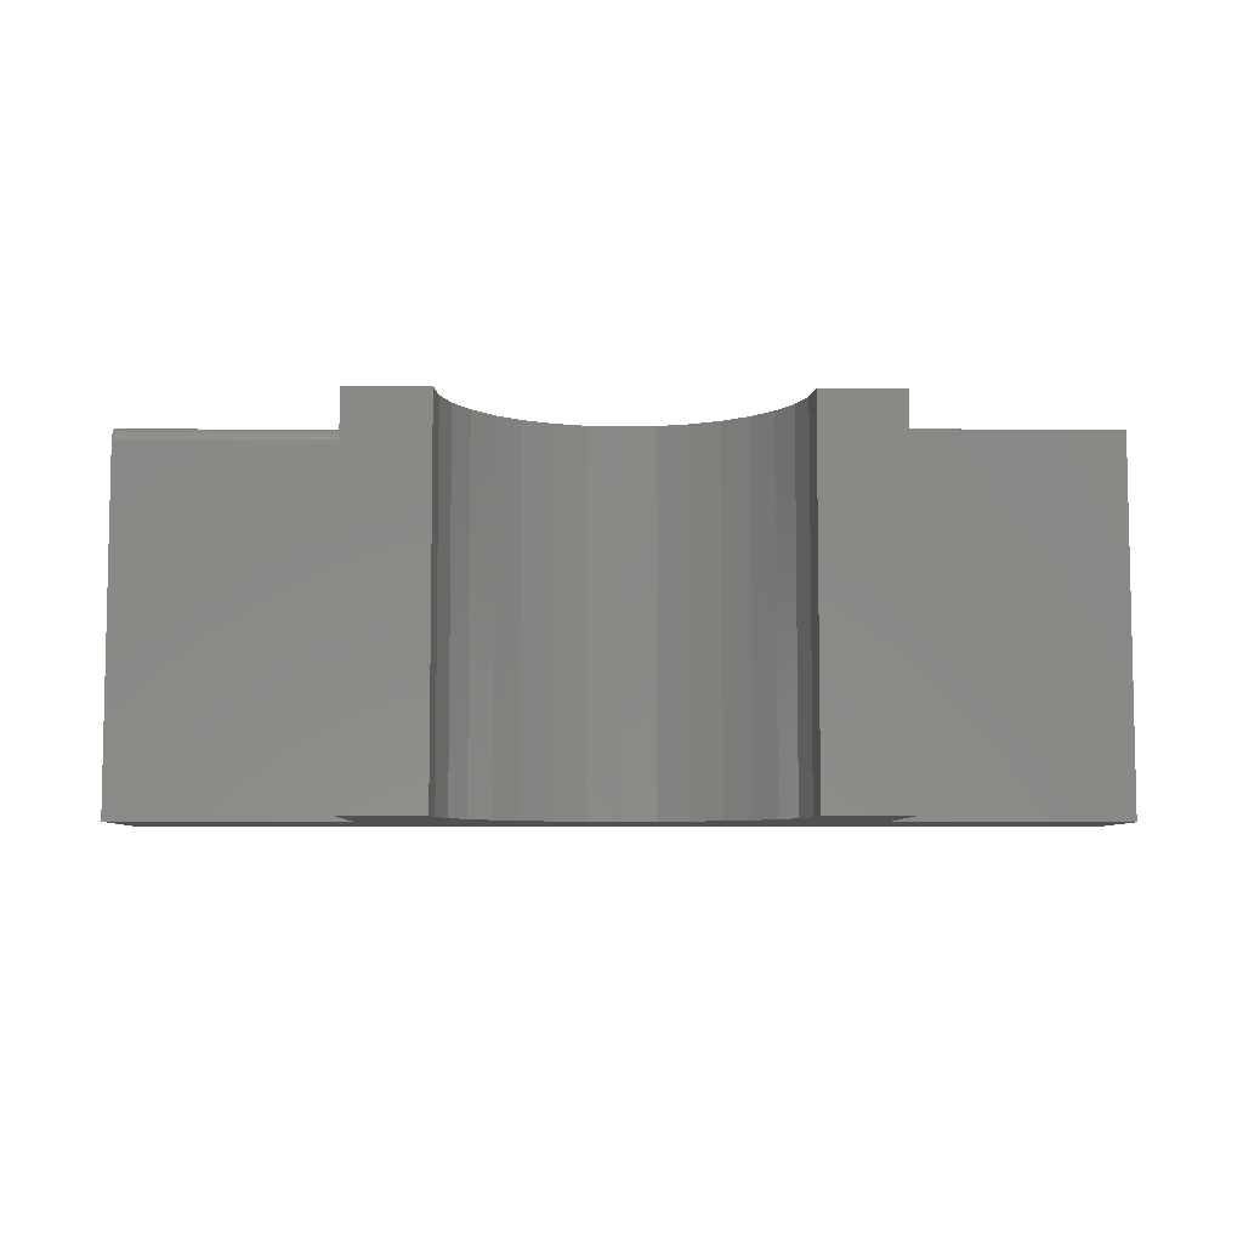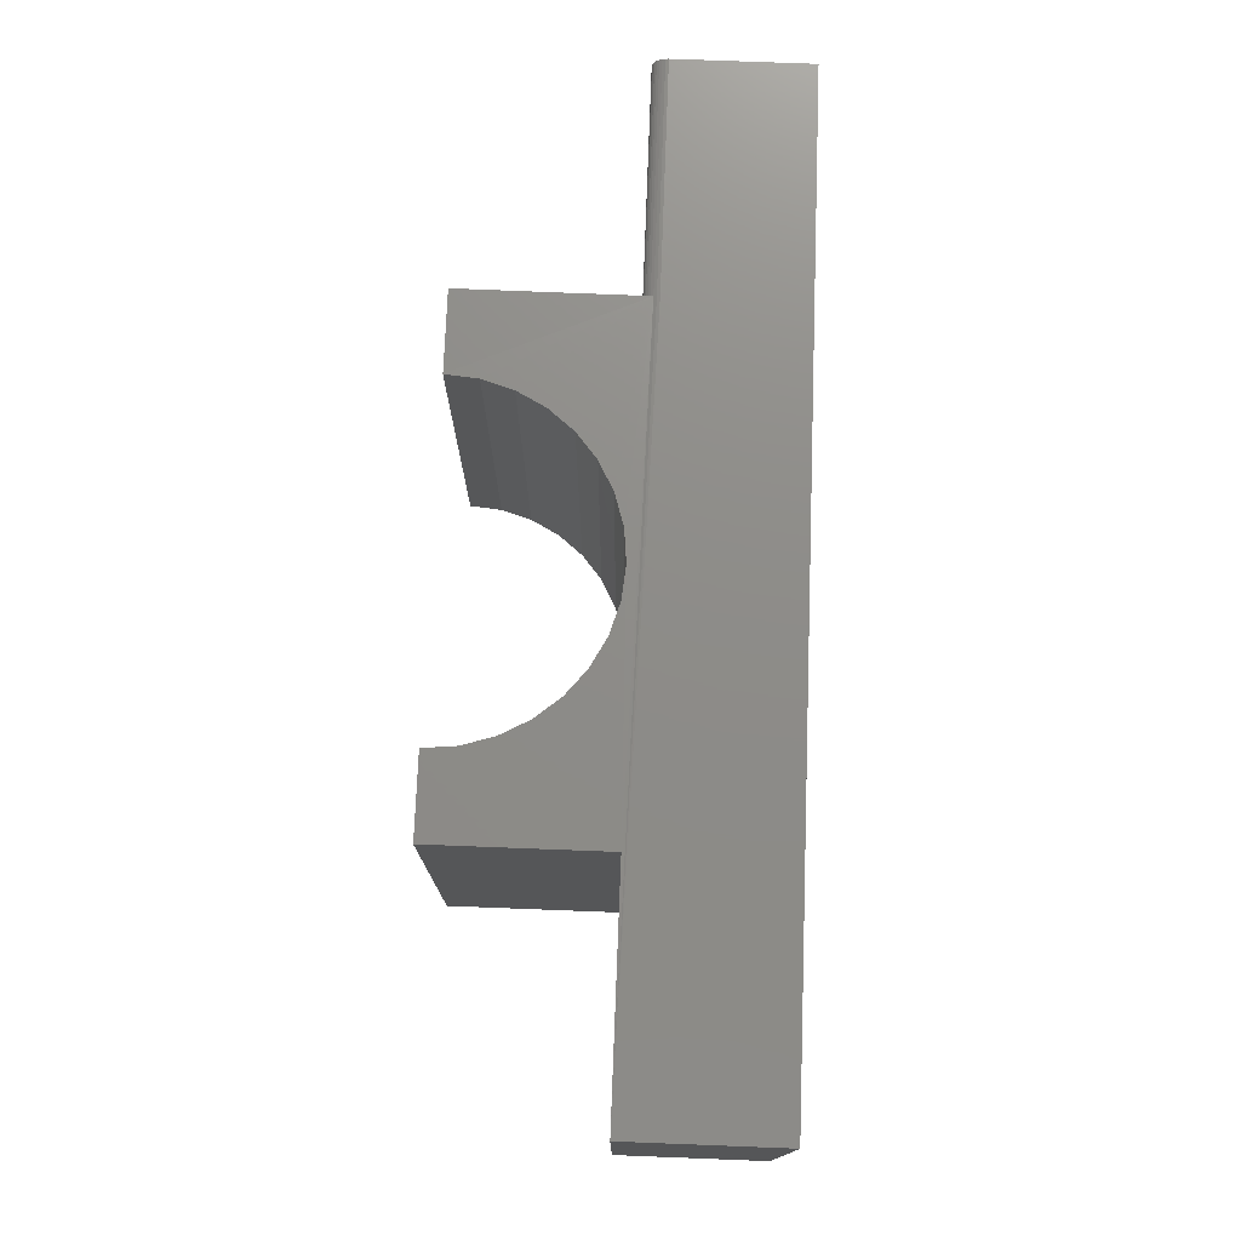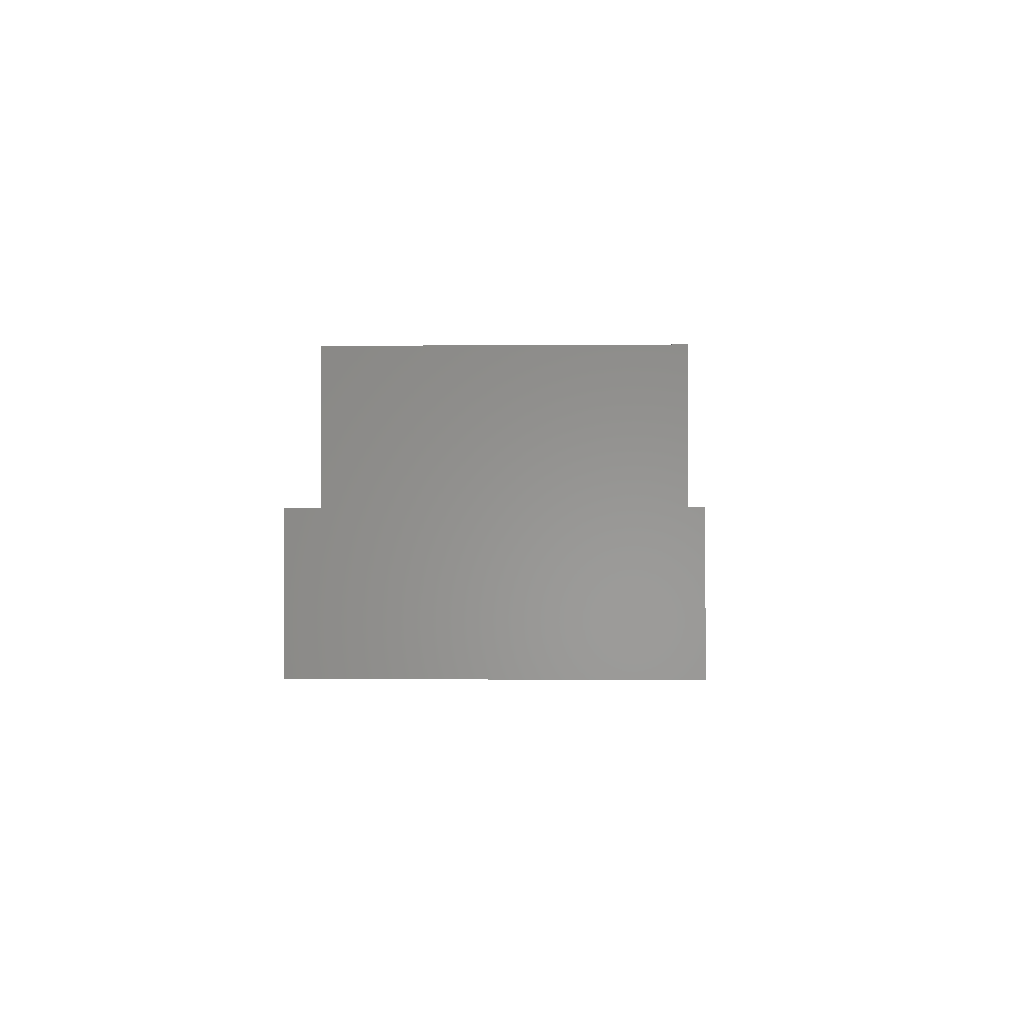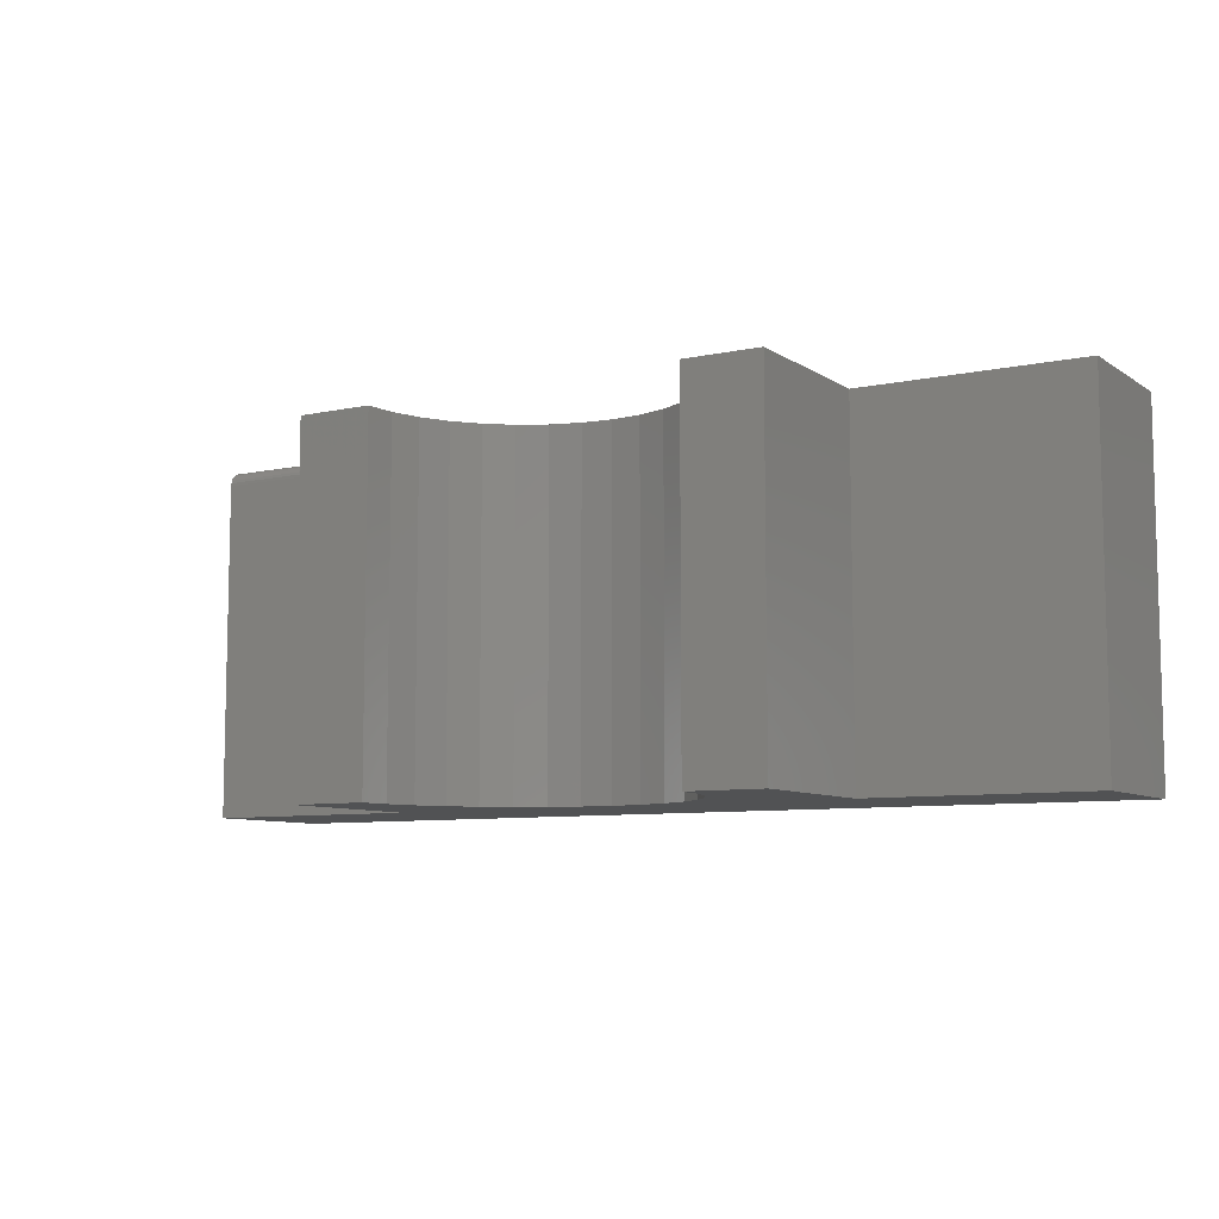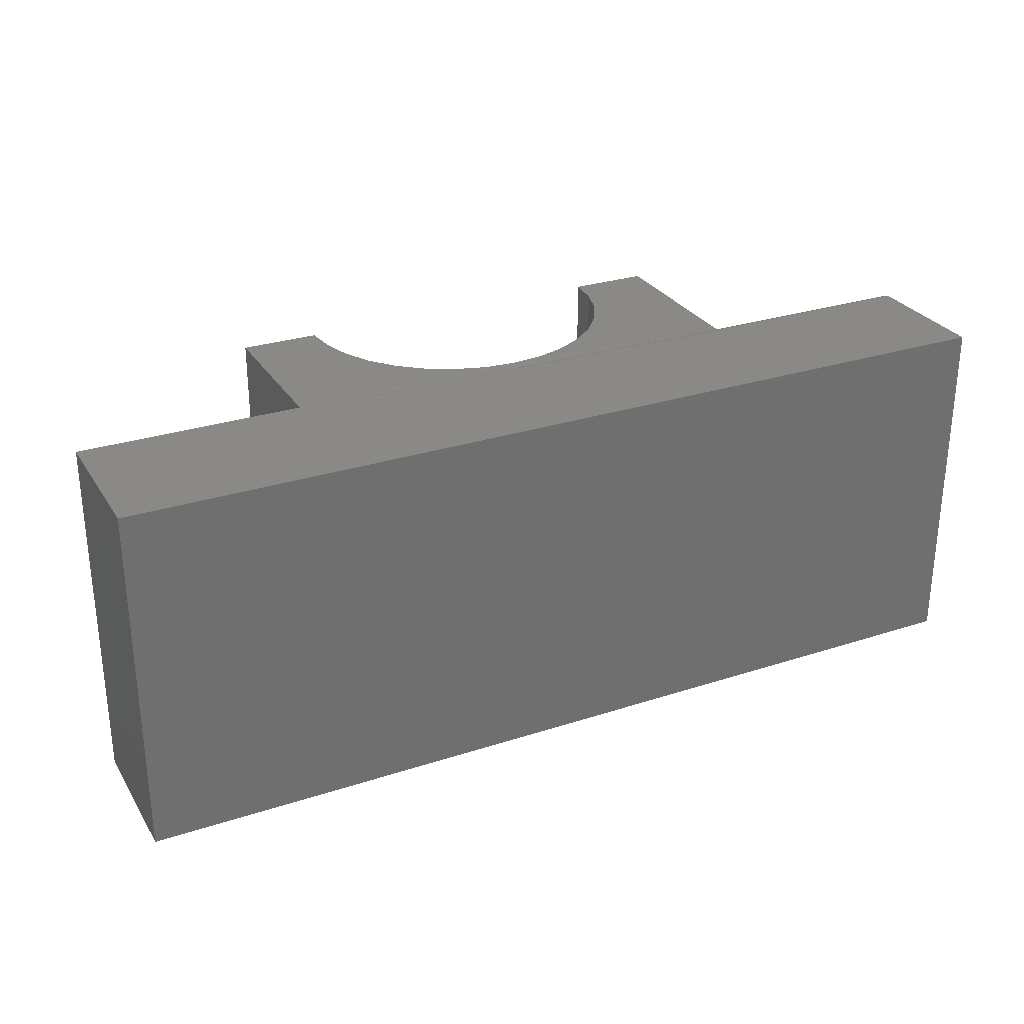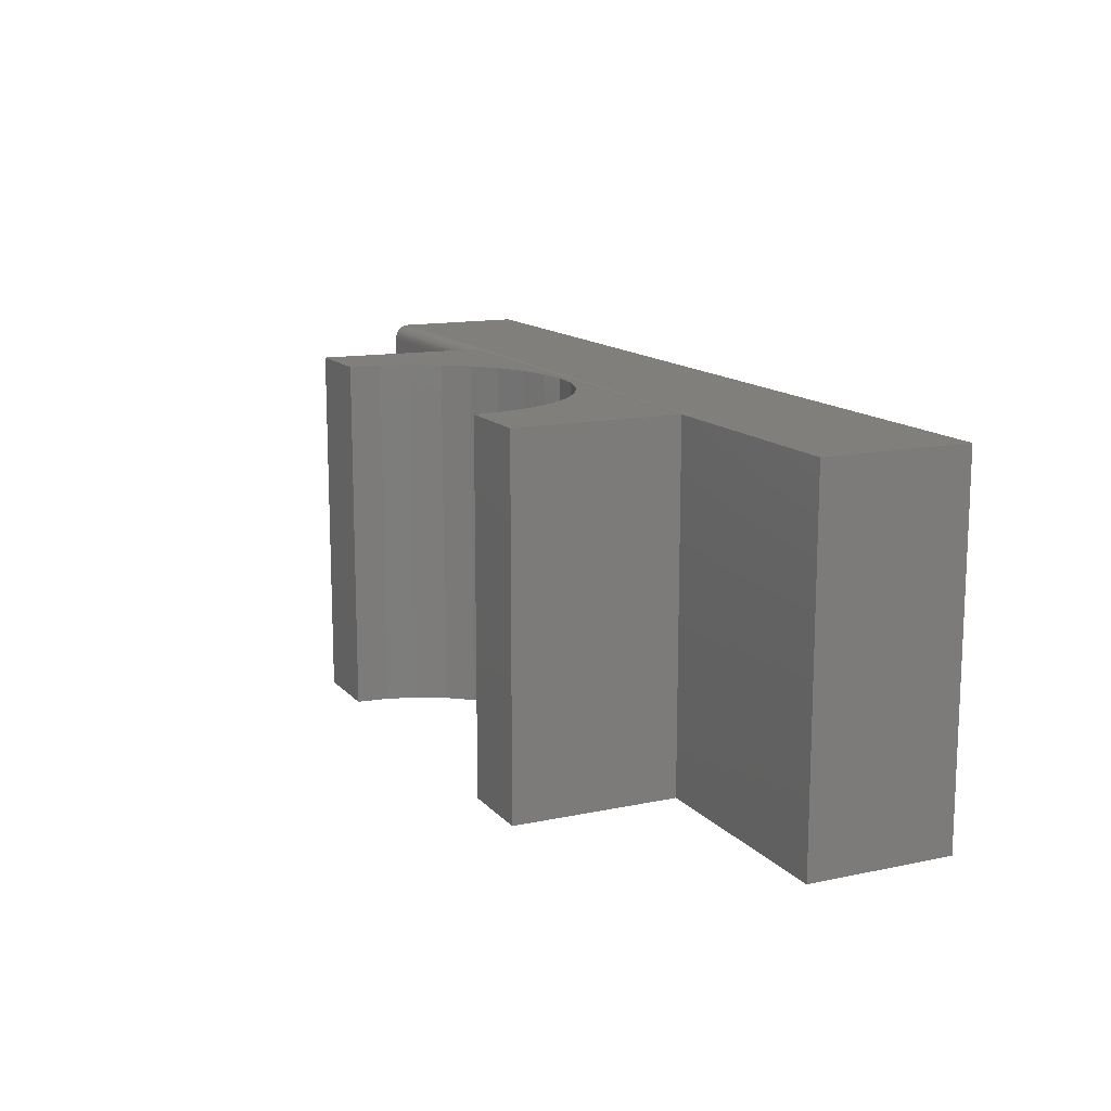
<metadata>
{"format":"stl","ext":"stl","renderer":"f3d","projection":"perspective","resolution":1024,"background":"white","views":[{"elev":-6.8,"azim":-1.1,"up":"+Y"},{"elev":74.9,"azim":92.2,"up":"+Y"},{"elev":-1.7,"azim":91.9,"up":"+Z"},{"elev":-8.1,"azim":30.8,"up":"+Y"},{"elev":28.4,"azim":153.9,"up":"+Y"},{"elev":13.6,"azim":64.6,"up":"+Y"}]}
</metadata>
<code>
# stl→obj: 66 verts, 128 faces
v -0.4339 -0.375 -0.1346
v -0.4339 6.459e-17 -0.1346
v -0.5155 -0.375 -0.1346
v -0.5155 4.415e-17 -0.1346
v 0.2188 1.16e-16 -0.308
v 0.2188 1.076e-16 -0.4609
v -0.5155 3.366e-17 -0.3236
v -0.5155 -0.0003002 -0.3206
v -0.5155 -0.001189 -0.3176
v -0.01579 9e-17 -0.308
v -0.2656 7.393e-17 -0.3029
v -0.2328 7.775e-17 -0.2996
v -0.2012 8.179e-17 -0.2901
v -0.1721 8.588e-17 -0.2745
v -0.1466 8.987e-17 -0.2536
v -0.1257 9.361e-17 -0.2281
v -0.1102 9.695e-17 -0.199
v -0.1006 9.977e-17 -0.1674
v -0.09737 9.057e-17 -0.1346
v -0.01579 9.963e-17 -0.1346
v -0.4306 6.312e-17 -0.1674
v -0.4211 6.243e-17 -0.199
v -0.4055 6.255e-17 -0.2281
v -0.3846 6.345e-17 -0.2536
v -0.3591 6.512e-17 -0.2745
v -0.33 6.749e-17 -0.2901
v -0.2985 7.046e-17 -0.2996
v -0.75 7.624e-18 -0.3236
v -0.75 0 -0.4609
v -0.75 -0.009646 -0.3092
v -0.75 -0.375 -0.4609
v -0.75 -0.375 -0.308
v -0.75 -0.01562 -0.308
v -0.75 -0.01258 -0.3083
v -0.75 -0.0003002 -0.3206
v -0.75 -0.006944 -0.3106
v -0.75 -0.004576 -0.3126
v -0.75 -0.002633 -0.3149
v -0.75 -0.001189 -0.3176
v -0.5155 -0.375 -0.308
v -0.5155 -0.01562 -0.308
v -0.5155 -0.002633 -0.3149
v -0.5155 -0.004576 -0.3126
v -0.5155 -0.006944 -0.3106
v -0.5155 -0.009646 -0.3092
v -0.5155 -0.01258 -0.3083
v 0.2188 -0.375 -0.4609
v 0.2188 -0.375 -0.308
v -0.01579 -0.375 -0.308
v -0.01579 -0.375 -0.1346
v -0.09737 -0.375 -0.1346
v -0.1006 -0.375 -0.1674
v -0.1102 -0.375 -0.199
v -0.1257 -0.375 -0.2281
v -0.1466 -0.375 -0.2536
v -0.1721 -0.375 -0.2745
v -0.2012 -0.375 -0.2901
v -0.2328 -0.375 -0.2996
v -0.2656 -0.375 -0.3029
v -0.2985 -0.375 -0.2996
v -0.33 -0.375 -0.2901
v -0.3591 -0.375 -0.2745
v -0.3846 -0.375 -0.2536
v -0.4055 -0.375 -0.2281
v -0.4211 -0.375 -0.199
v -0.4306 -0.375 -0.1674
f 1 2 3
f 3 2 4
f 5 6 7
f 5 7 8
f 5 8 9
f 10 11 12
f 10 12 13
f 10 13 14
f 10 14 15
f 10 15 16
f 10 16 17
f 10 17 18
f 10 18 19
f 10 19 20
f 9 4 2
f 9 2 21
f 9 21 22
f 9 22 23
f 9 23 24
f 9 24 25
f 9 25 26
f 9 26 27
f 9 27 11
f 9 11 10
f 9 10 5
f 28 7 29
f 29 7 6
f 28 29 30
f 31 32 33
f 31 33 34
f 31 34 30
f 31 30 29
f 35 28 30
f 35 30 36
f 35 36 37
f 35 37 38
f 35 38 39
f 40 41 32
f 32 41 33
f 4 9 42
f 4 42 43
f 4 43 44
f 4 44 45
f 4 45 46
f 4 46 41
f 4 41 40
f 4 40 3
f 6 5 47
f 47 5 48
f 7 28 8
f 8 28 35
f 8 35 9
f 9 35 39
f 9 39 42
f 42 39 38
f 42 38 43
f 43 38 37
f 43 37 44
f 44 37 36
f 44 36 45
f 45 36 30
f 45 30 46
f 46 30 34
f 46 34 41
f 41 34 33
f 49 50 51
f 49 51 52
f 49 52 53
f 49 53 54
f 49 54 55
f 49 55 56
f 49 56 57
f 49 57 58
f 49 58 59
f 49 59 40
f 31 47 48
f 31 48 49
f 31 49 40
f 31 40 32
f 40 59 60
f 40 60 61
f 40 61 62
f 40 62 63
f 40 63 64
f 40 64 65
f 40 65 66
f 40 66 1
f 40 1 3
f 11 58 12
f 12 58 57
f 12 57 13
f 13 57 56
f 13 56 14
f 14 56 55
f 14 55 15
f 15 55 54
f 15 54 16
f 16 54 53
f 16 53 17
f 17 53 52
f 17 52 18
f 18 52 51
f 18 51 19
f 58 11 59
f 59 11 27
f 59 27 60
f 60 27 26
f 60 26 61
f 61 26 25
f 61 25 62
f 62 25 24
f 62 24 63
f 63 24 23
f 63 23 64
f 64 23 22
f 64 22 65
f 65 22 21
f 65 21 66
f 66 21 2
f 66 2 1
f 50 20 51
f 51 20 19
f 10 20 49
f 49 20 50
f 48 5 49
f 49 5 10
f 31 29 47
f 47 29 6

</code>
